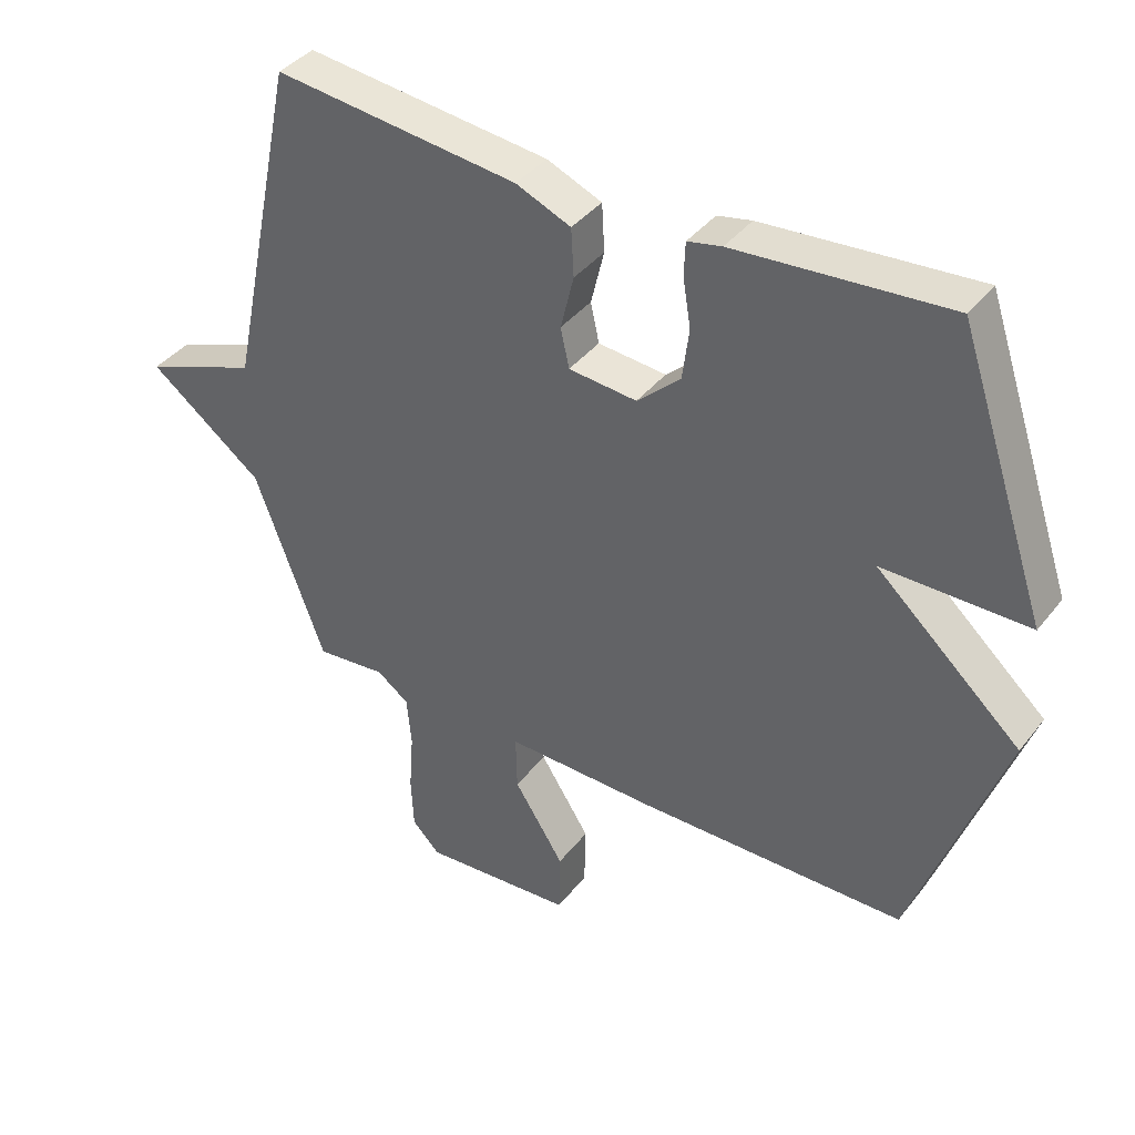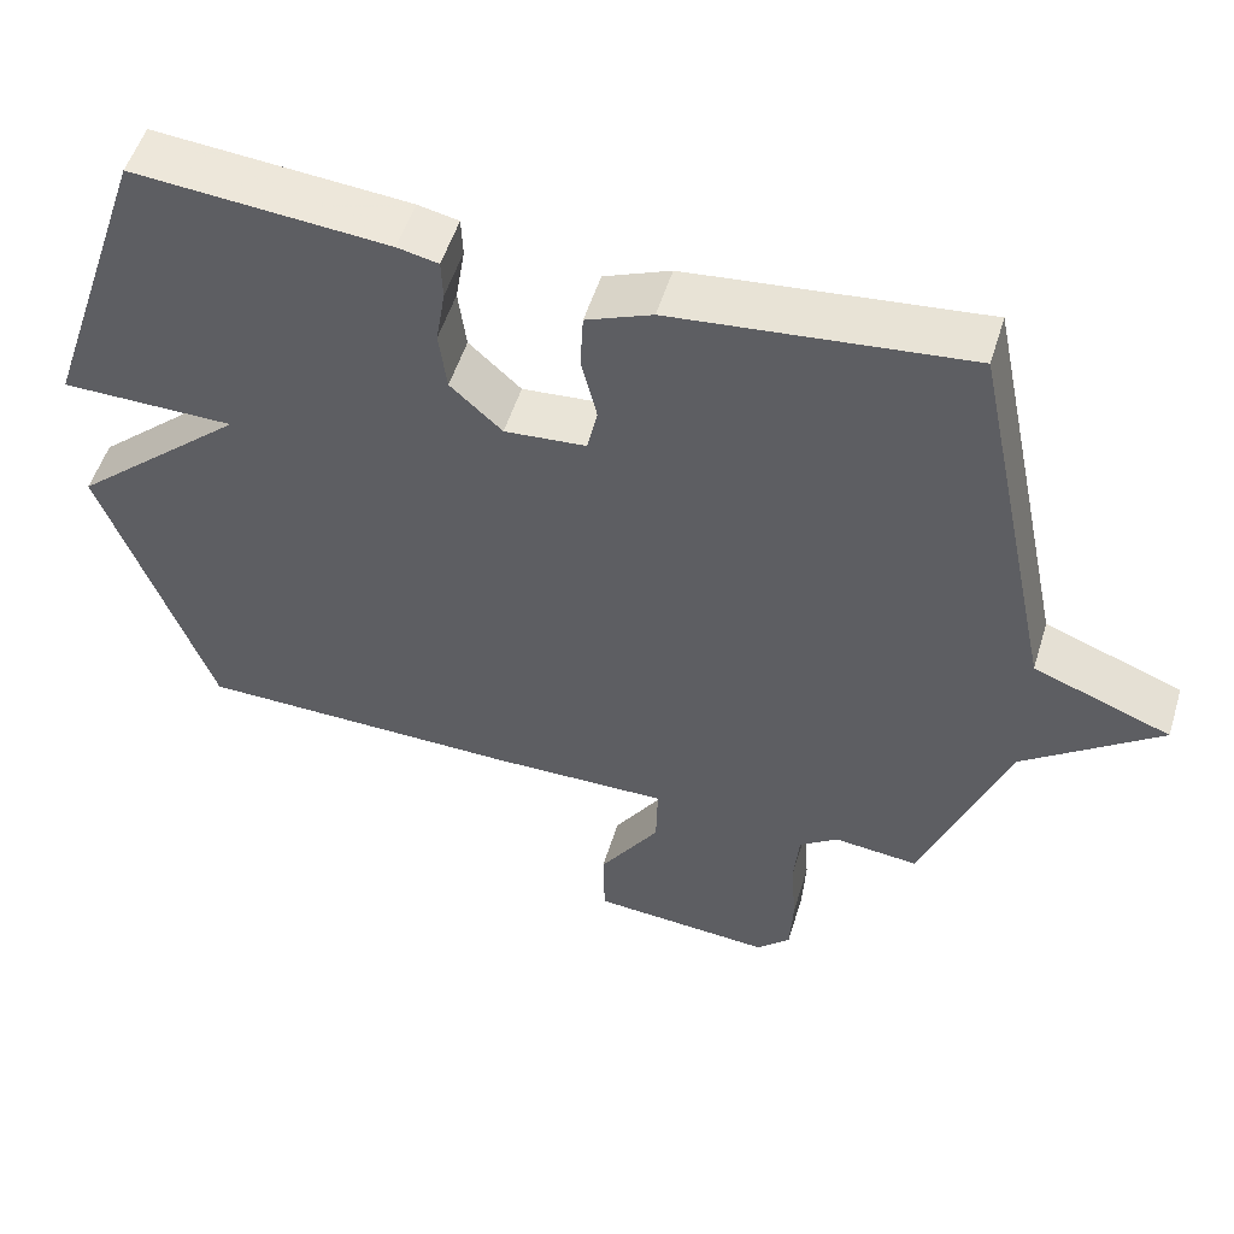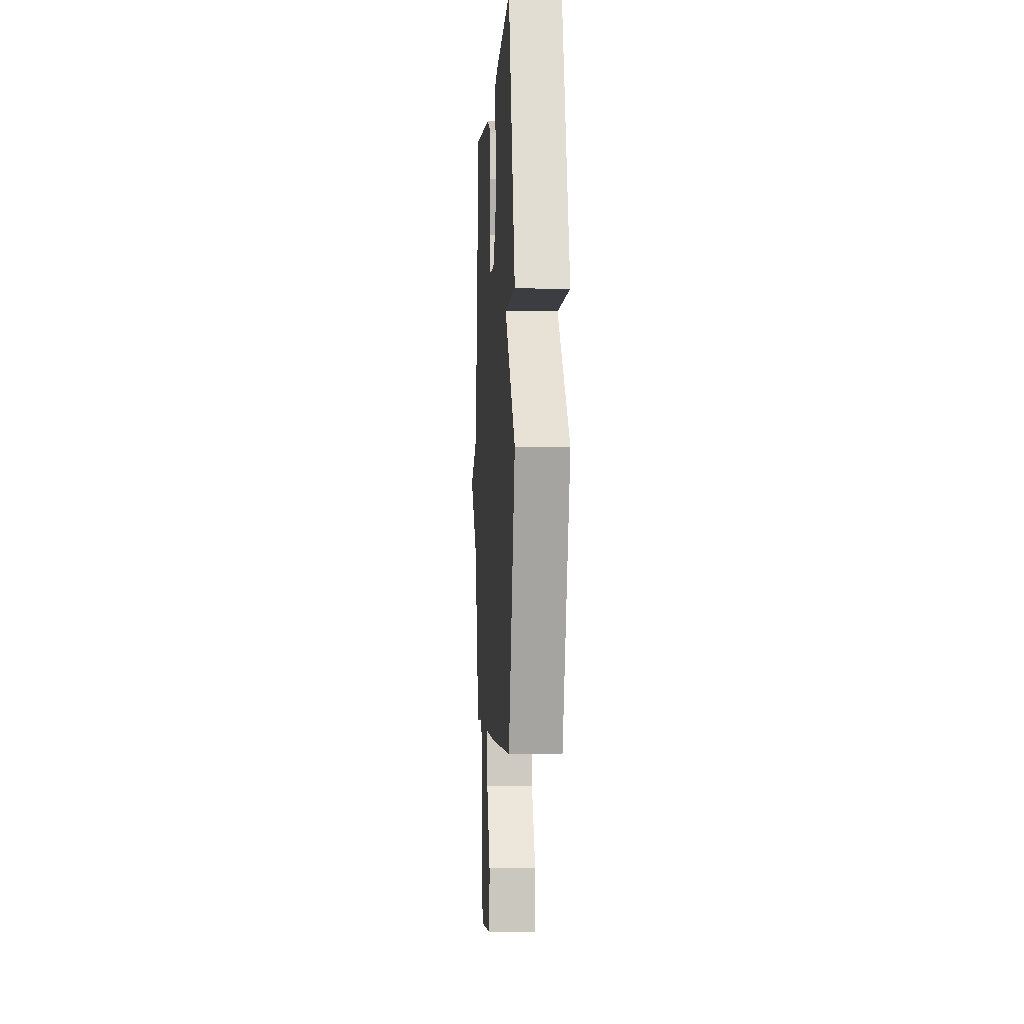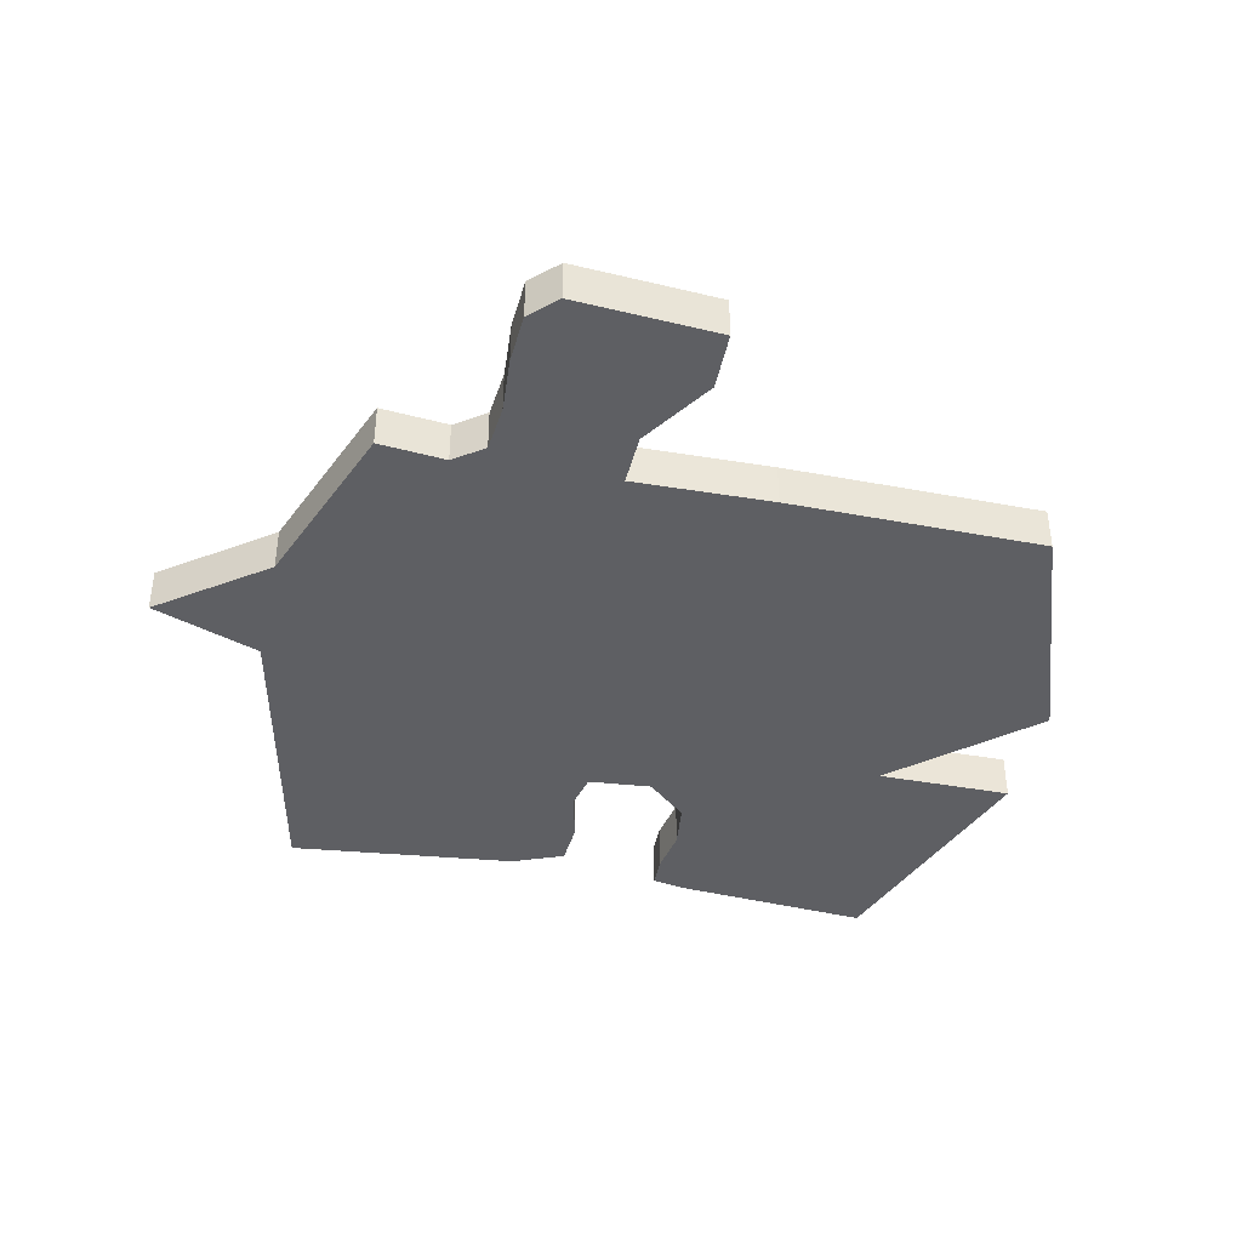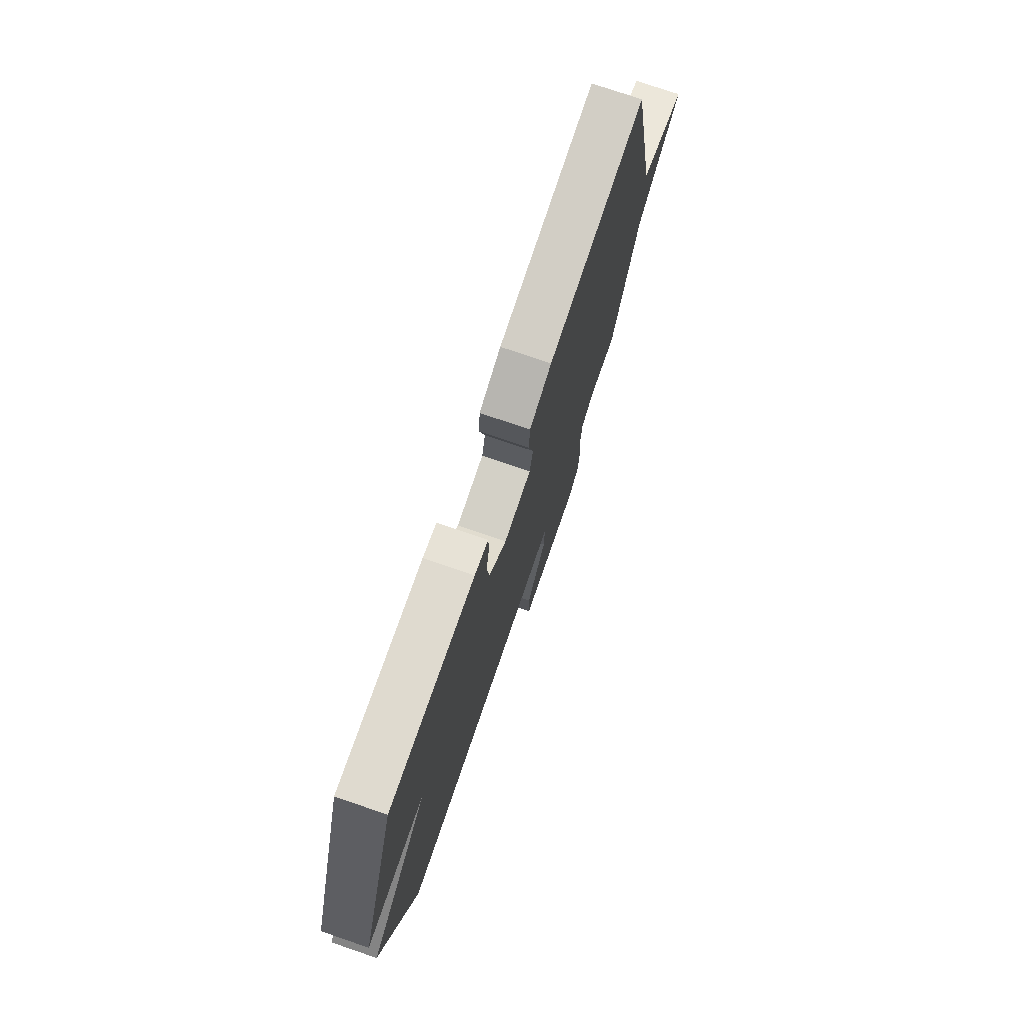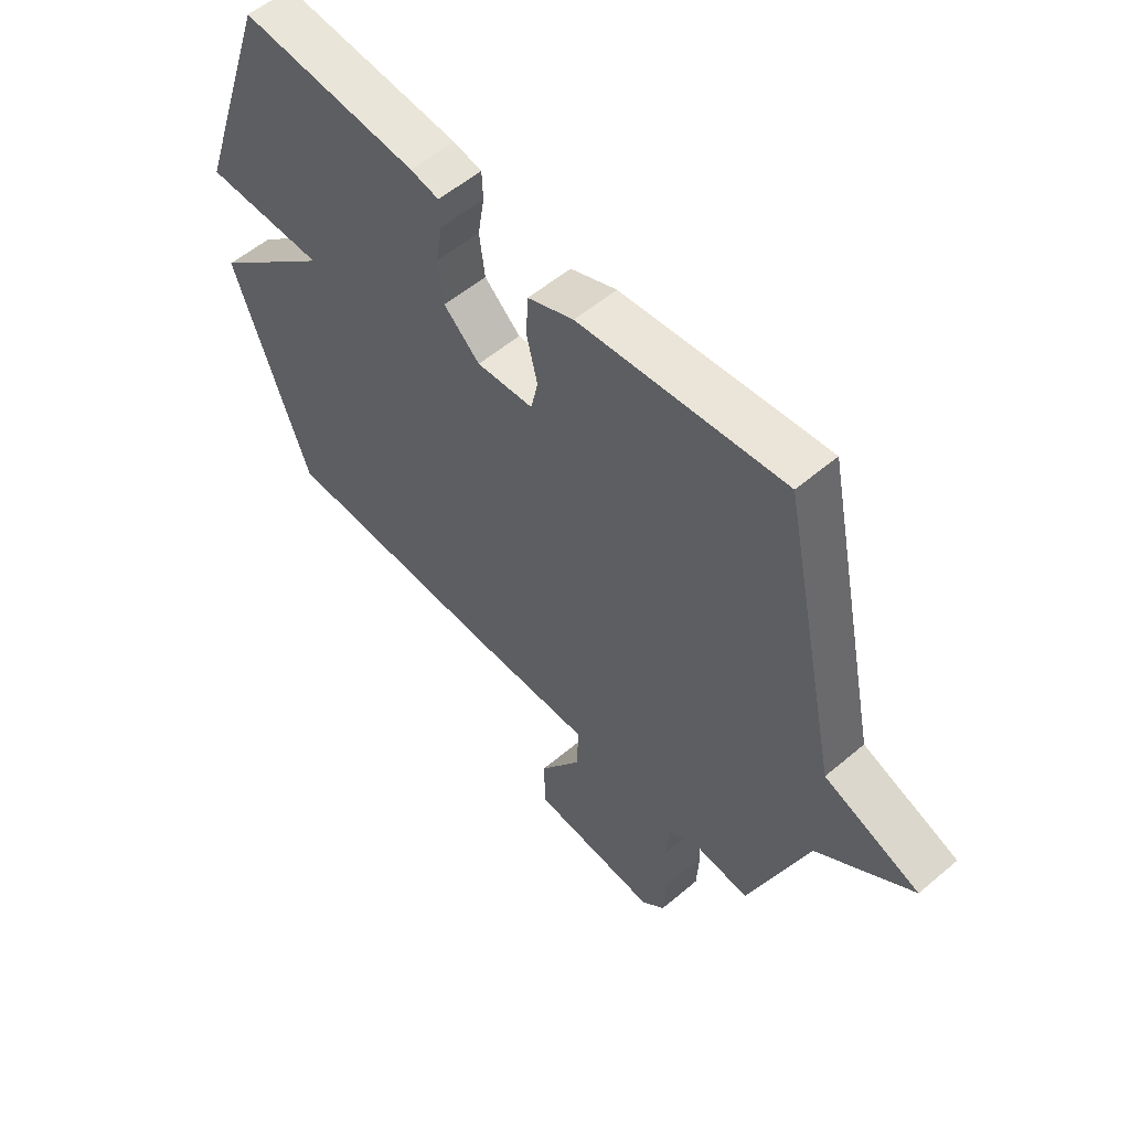
<metadata>
{"format":"obj","ext":"obj","renderer":"f3d","projection":"perspective","resolution":1024,"background":"white","views":[{"elev":39.4,"azim":-146.0,"up":"+Z"},{"elev":53.0,"azim":17.0,"up":"+Z"},{"elev":-2.4,"azim":-93.1,"up":"+Z"},{"elev":-40.5,"azim":167.6,"up":"+Y"},{"elev":75.6,"azim":-71.1,"up":"+Z"},{"elev":56.0,"azim":48.4,"up":"+Z"}]}
</metadata>
<code>
v -0.5 0.07 0.5
v -0.176 0.07 0.474
v -0.124 0.07 0.463
v -0.122 0.07 0.412
v -0.134 0.07 0.338
v -0.124 0.07 0.26
v -0.058 0.07 0.199
v 0.046 0.07 0.208
v 0.059 0.07 0.268
v 0.039 0.07 0.351
v 0.043 0.07 0.424
v 0.127 0.07 0.459
v 0.5 0.07 0.5
v 0.607 0.07 -0.011
v 0.782 0.07 -0.078
v 0.607 0.07 -0.211
v 0.5 0.07 -0.5
v 0.392 0.07 -0.489
v 0.343 0.07 -0.525
v 0.336 0.07 -0.603
v 0.343 0.07 -0.696
v 0.339 0.07 -0.778
v 0.296 0.07 -0.821
v 0.064 0.07 -0.804
v 0.062 0.07 -0.707
v 0.139 0.07 -0.587
v 0.141 0.07 -0.501
v -0.085 0.07 -0.505
v -0.5 0.07 -0.5
v -0.638 0.07 -0.109
v -0.417 0.07 0.09
v -0.638 0.07 0.091
v -0.5 0 0.5
v -0.176 0 0.474
v -0.124 0 0.463
v -0.122 0 0.412
v -0.134 0 0.338
v -0.124 0 0.26
v -0.058 0 0.199
v 0.046 0 0.208
v 0.059 0 0.268
v 0.039 0 0.351
v 0.043 0 0.424
v 0.127 0 0.459
v 0.5 0 0.5
v 0.607 0 -0.011
v 0.782 0 -0.078
v 0.607 0 -0.211
v 0.5 0 -0.5
v 0.392 0 -0.489
v 0.343 0 -0.525
v 0.336 0 -0.603
v 0.343 0 -0.696
v 0.339 0 -0.778
v 0.296 0 -0.821
v 0.064 0 -0.804
v 0.062 0 -0.707
v 0.139 0 -0.587
v 0.141 0 -0.501
v -0.085 0 -0.505
v -0.5 0 -0.5
v -0.638 0 -0.109
v -0.417 0 0.09
v -0.638 0 0.091
f 3 4 5
f 2 3 5
f 1 2 5
f 32 1 5
f 31 32 5
f 29 30 31
f 28 29 31
f 27 28 31
f 24 25 26
f 23 24 26
f 22 23 26
f 21 22 26
f 20 21 26
f 19 20 26 27
f 18 19 27 31
f 16 17 18 31
f 14 15 16 31
f 12 13 14
f 11 12 14
f 10 11 14
f 9 10 14
f 8 9 14
f 7 8 14 31
f 31 5 6
f 6 7 31
f 37 36 35
f 37 35 34
f 37 34 33
f 37 33 64
f 37 64 63
f 63 62 61
f 63 61 60
f 63 60 59
f 58 57 56
f 58 56 55
f 58 55 54
f 58 54 53
f 58 53 52
f 59 58 52 51
f 63 59 51 50
f 63 50 49 48
f 63 48 47 46
f 46 45 44
f 46 44 43
f 46 43 42
f 46 42 41
f 46 41 40
f 63 46 40 39
f 38 37 63
f 63 39 38
f 1 33 34 2
f 2 34 35 3
f 3 35 36 4
f 4 36 37 5
f 5 37 38 6
f 6 38 39 7
f 7 39 40 8
f 8 40 41 9
f 9 41 42 10
f 10 42 43 11
f 11 43 44 12
f 12 44 45 13
f 13 45 46 14
f 14 46 47 15
f 15 47 48 16
f 16 48 49 17
f 17 49 50 18
f 18 50 51 19
f 19 51 52 20
f 20 52 53 21
f 21 53 54 22
f 22 54 55 23
f 23 55 56 24
f 24 56 57 25
f 25 57 58 26
f 26 58 59 27
f 27 59 60 28
f 28 60 61 29
f 29 61 62 30
f 30 62 63 31
f 31 63 64 32
f 32 64 33 1

</code>
